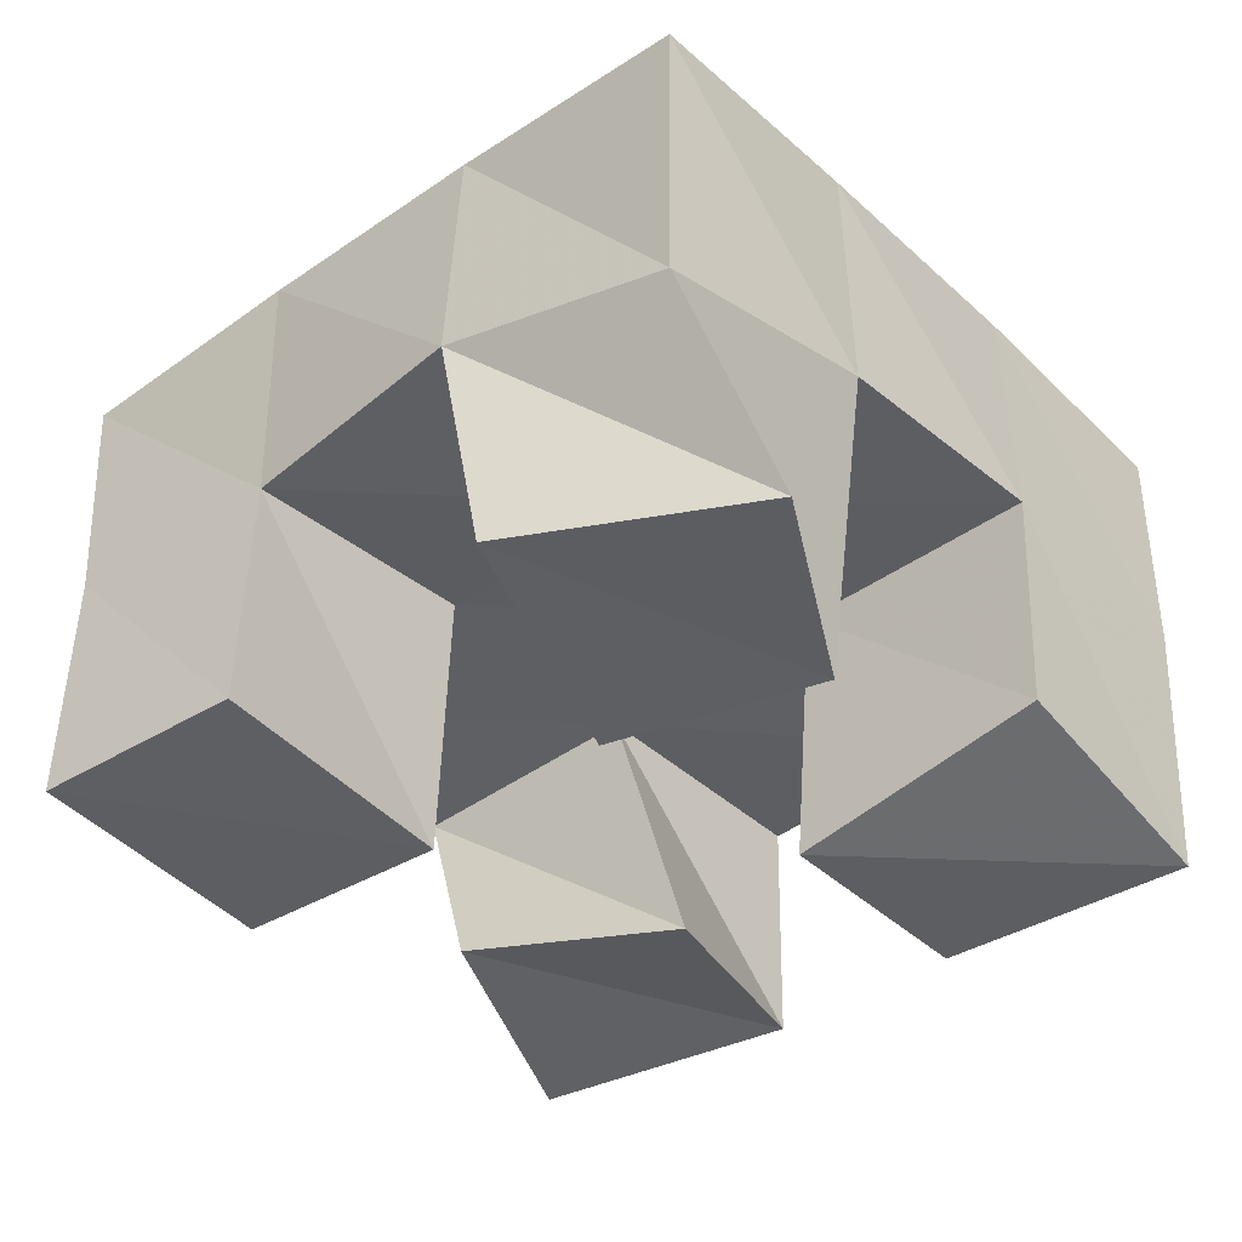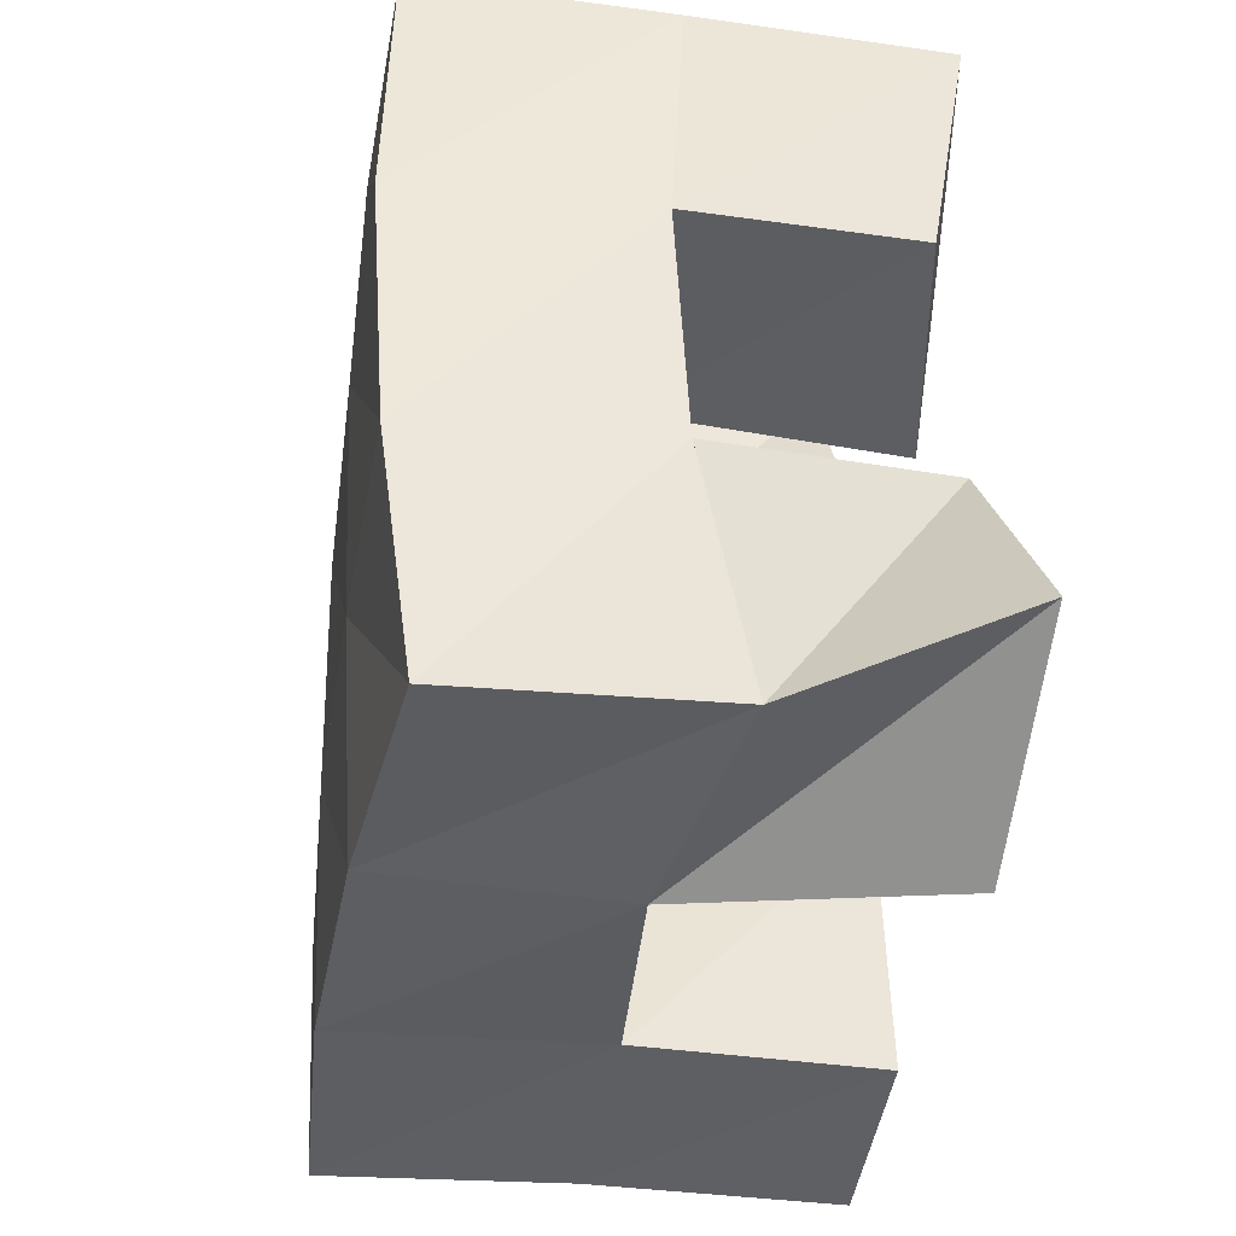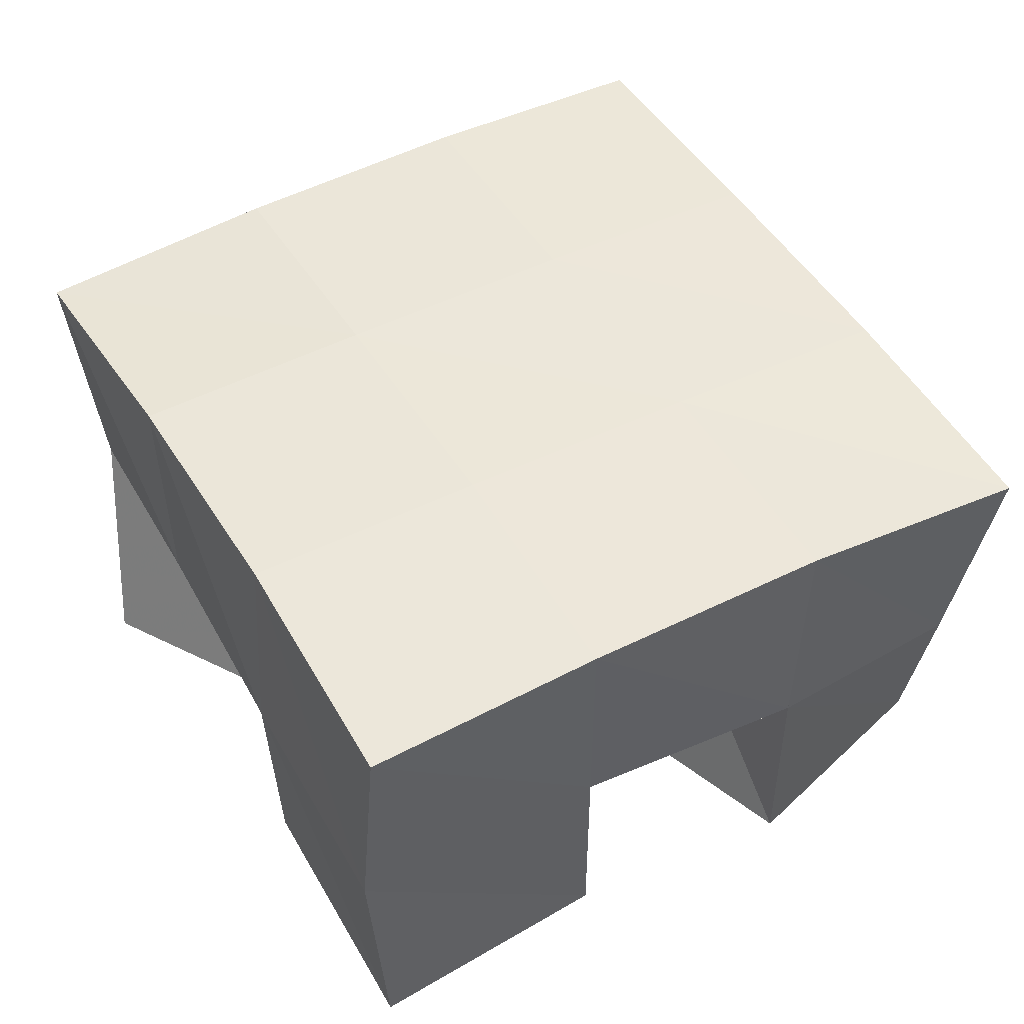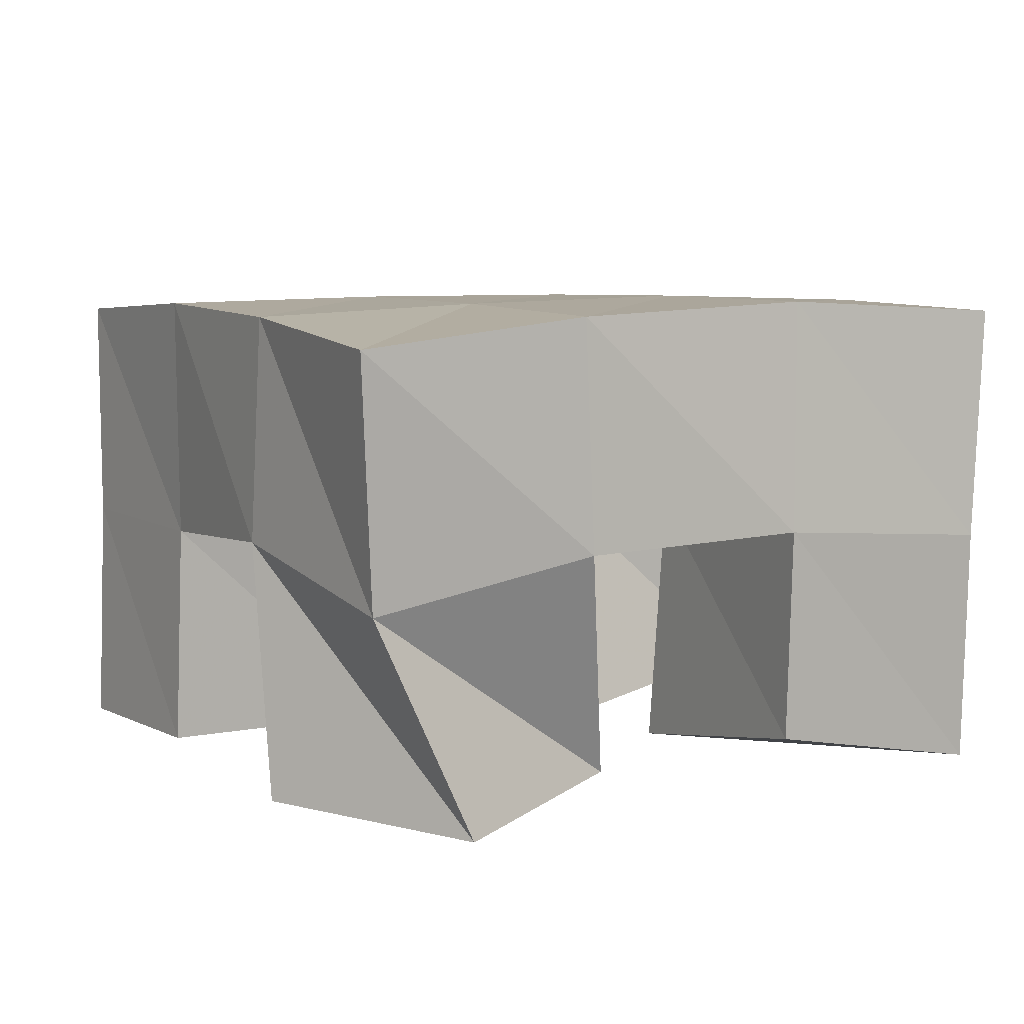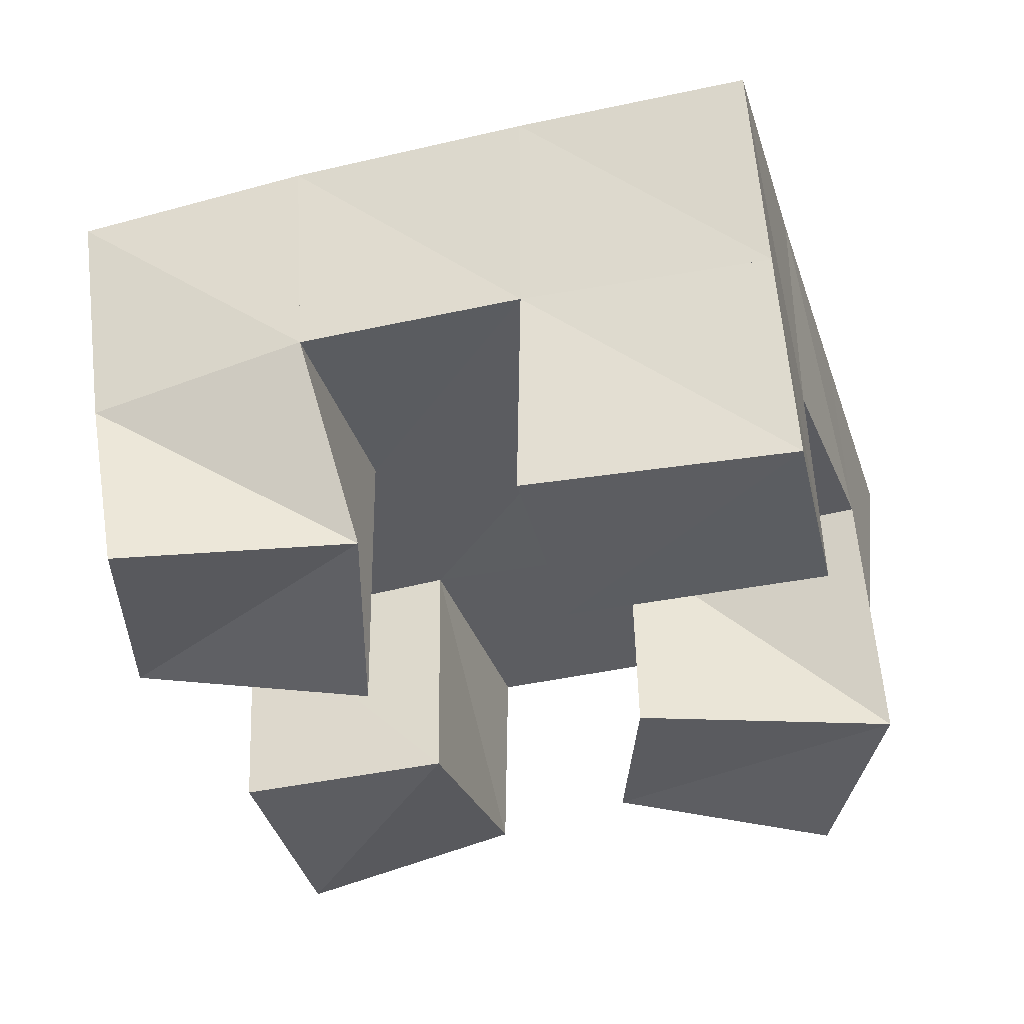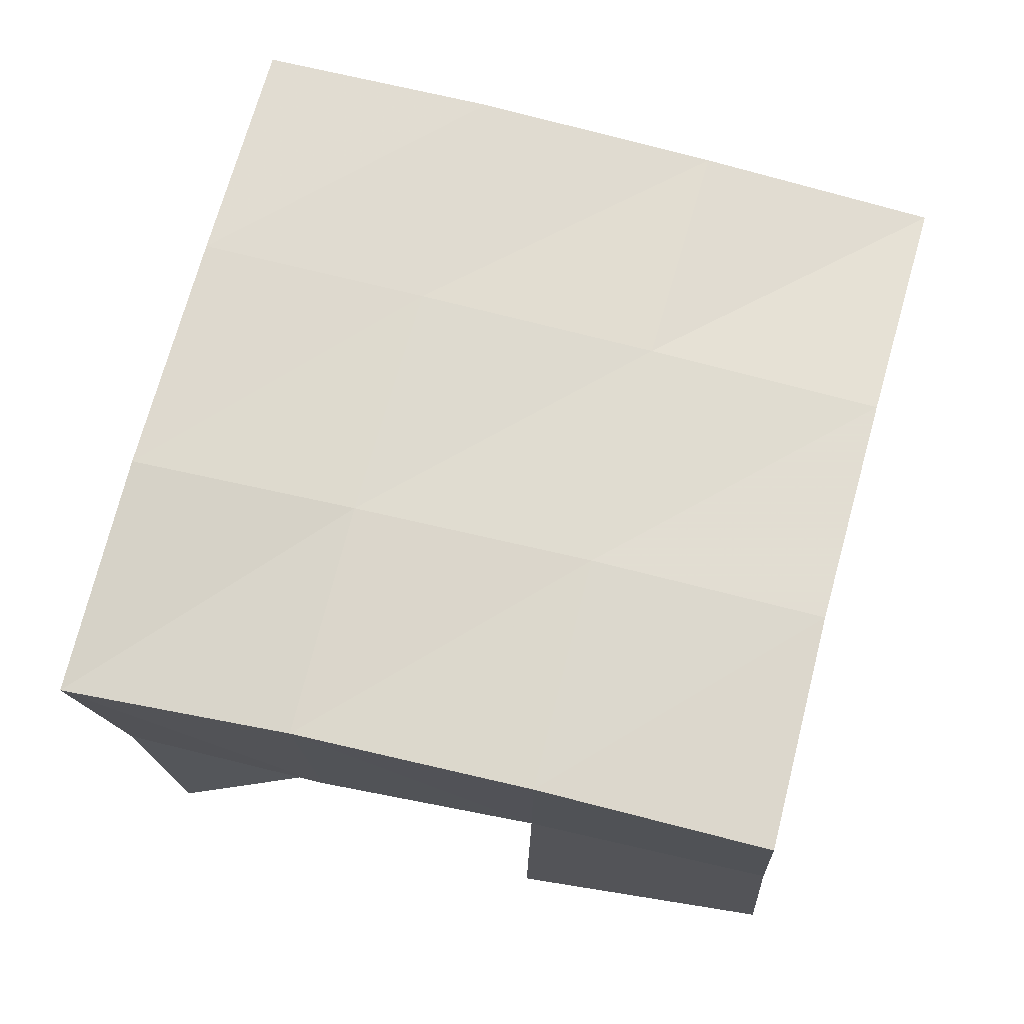
<metadata>
{"format":"obj","ext":"obj","renderer":"f3d","projection":"perspective","resolution":1024,"background":"white","views":[{"elev":-38.7,"azim":-129.1,"up":"+Y"},{"elev":-28.1,"azim":-99.6,"up":"+Z"},{"elev":49.7,"azim":-19.7,"up":"+Y"},{"elev":7.8,"azim":-109.3,"up":"+Y"},{"elev":-37.2,"azim":117.3,"up":"+Y"},{"elev":69.2,"azim":115.3,"up":"+Y"}]}
</metadata>
<code>
v 0.4858 0.1 0.1321
v 0.4927 0.1445 0.1138
v 0.5263 0.1008 0.1012
v 0.5388 0.1535 0.1006
v 0.5188 0.1029 0.1717
v 0.4985 0.1534 0.162
v 0.556 0.1 0.15
v 0.5477 0.1531 0.1548
v 0.5919 0.1 0.2
v 0.6044 0.1525 0.1931
v 0.6346 0.1068 0.1779
v 0.6538 0.1492 0.183
v 0.6149 0.1053 0.2458
v 0.6145 0.153 0.2463
v 0.6612 0.1 0.221
v 0.6615 0.1417 0.2296
v 0.5069 0.1097 0.2098
v 0.5051 0.155 0.21
v 0.5594 0.1 0.2
v 0.5564 0.1551 0.2024
v 0.5168 0.1 0.2585
v 0.5136 0.151 0.2579
v 0.5683 0.1 0.2464
v 0.5665 0.1522 0.2505
v 0.5866 0.1012 0.09308
v 0.5862 0.1496 0.09469
v 0.629 0.1 0.08205
v 0.6308 0.1498 0.08409
v 0.6004 0.1 0.1467
v 0.5952 0.1537 0.1451
v 0.6445 0.1 0.1358
v 0.6424 0.1512 0.1359
v 0.4879 0.1968 0.1105
v 0.5378 0.2008 0.1027
v 0.4981 0.2017 0.1599
v 0.5471 0.2024 0.1521
v 0.5076 0.2036 0.2112
v 0.5569 0.2031 0.203
v 0.5162 0.2006 0.2616
v 0.5655 0.2011 0.2525
v 0.5873 0.2017 0.09447
v 0.5968 0.2022 0.1438
v 0.6074 0.2016 0.1944
v 0.6175 0.1994 0.2431
v 0.6365 0.1985 0.08486
v 0.6461 0.1992 0.1342
v 0.6566 0.1979 0.1849
v 0.6678 0.1927 0.2341
f 1 2 4
f 3 1 4
f 2 6 8
f 4 2 8
f 6 5 7
f 8 6 7
f 5 1 3
f 7 5 3
f 8 7 3
f 4 8 3
f 2 1 5
f 6 2 5
f 9 10 12
f 11 9 12
f 10 14 16
f 12 10 16
f 14 13 15
f 16 14 15
f 13 9 11
f 15 13 11
f 16 15 11
f 12 16 11
f 10 9 13
f 14 10 13
f 17 18 20
f 19 17 20
f 18 22 24
f 20 18 24
f 22 21 23
f 24 22 23
f 21 17 19
f 23 21 19
f 24 23 19
f 20 24 19
f 18 17 21
f 22 18 21
f 25 26 28
f 27 25 28
f 26 30 32
f 28 26 32
f 30 29 31
f 32 30 31
f 29 25 27
f 31 29 27
f 32 31 27
f 28 32 27
f 26 25 29
f 30 26 29
f 2 33 34
f 4 2 34
f 33 35 36
f 34 33 36
f 35 6 8
f 36 35 8
f 6 2 4
f 8 6 4
f 36 8 4
f 34 36 4
f 33 2 6
f 35 33 6
f 6 35 36
f 8 6 36
f 35 37 38
f 36 35 38
f 37 18 20
f 38 37 20
f 18 6 8
f 20 18 8
f 38 20 8
f 36 38 8
f 35 6 18
f 37 35 18
f 18 37 38
f 20 18 38
f 37 39 40
f 38 37 40
f 39 22 24
f 40 39 24
f 22 18 20
f 24 22 20
f 40 24 20
f 38 40 20
f 37 18 22
f 39 37 22
f 4 34 41
f 26 4 41
f 34 36 42
f 41 34 42
f 36 8 30
f 42 36 30
f 8 4 26
f 30 8 26
f 42 30 26
f 41 42 26
f 34 4 8
f 36 34 8
f 8 36 42
f 30 8 42
f 36 38 43
f 42 36 43
f 38 20 10
f 43 38 10
f 20 8 30
f 10 20 30
f 43 10 30
f 42 43 30
f 36 8 20
f 38 36 20
f 20 38 43
f 10 20 43
f 38 40 44
f 43 38 44
f 40 24 14
f 44 40 14
f 24 20 10
f 14 24 10
f 44 14 10
f 43 44 10
f 38 20 24
f 40 38 24
f 26 41 45
f 28 26 45
f 41 42 46
f 45 41 46
f 42 30 32
f 46 42 32
f 30 26 28
f 32 30 28
f 46 32 28
f 45 46 28
f 41 26 30
f 42 41 30
f 30 42 46
f 32 30 46
f 42 43 47
f 46 42 47
f 43 10 12
f 47 43 12
f 10 30 32
f 12 10 32
f 47 12 32
f 46 47 32
f 42 30 10
f 43 42 10
f 10 43 47
f 12 10 47
f 43 44 48
f 47 43 48
f 44 14 16
f 48 44 16
f 14 10 12
f 16 14 12
f 48 16 12
f 47 48 12
f 43 10 14
f 44 43 14

</code>
